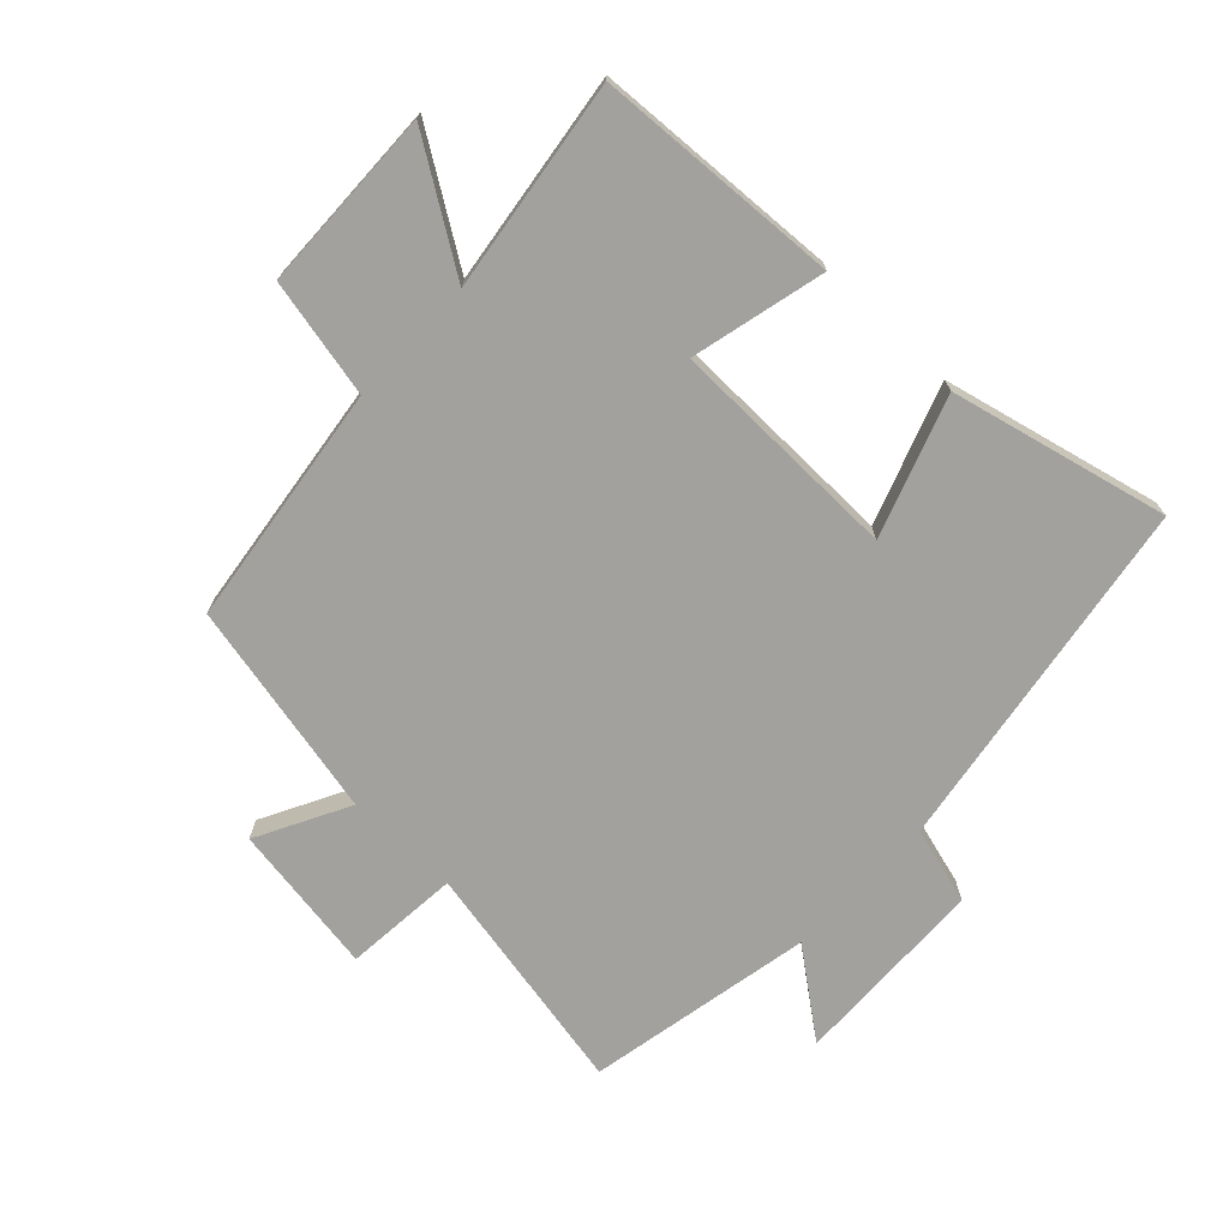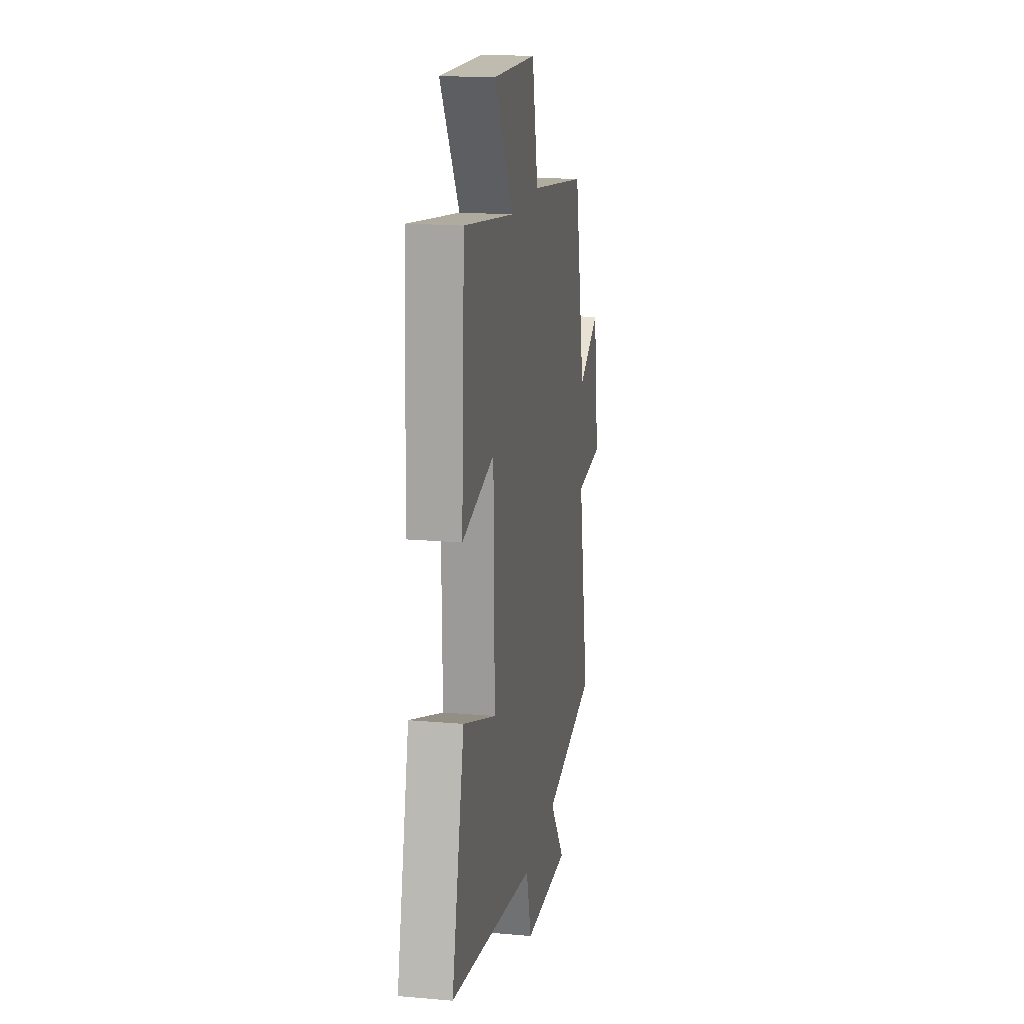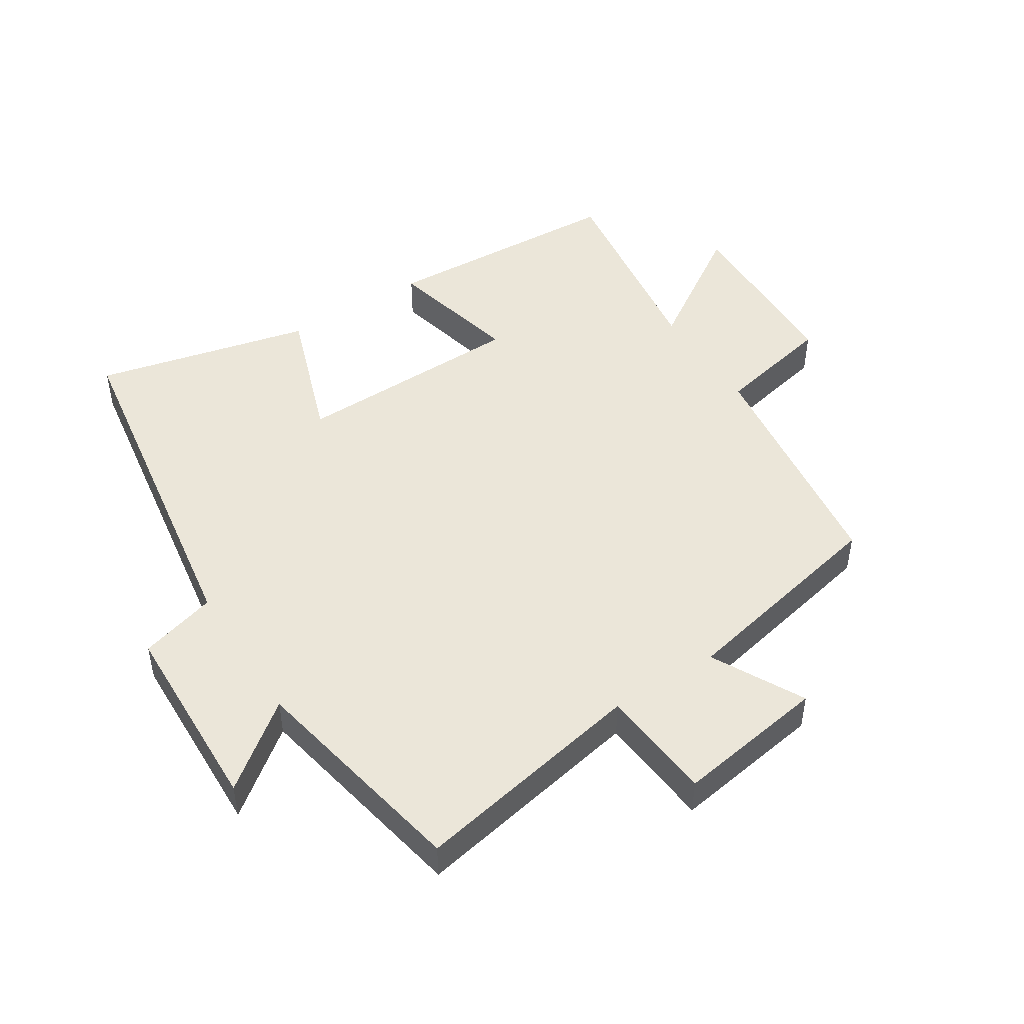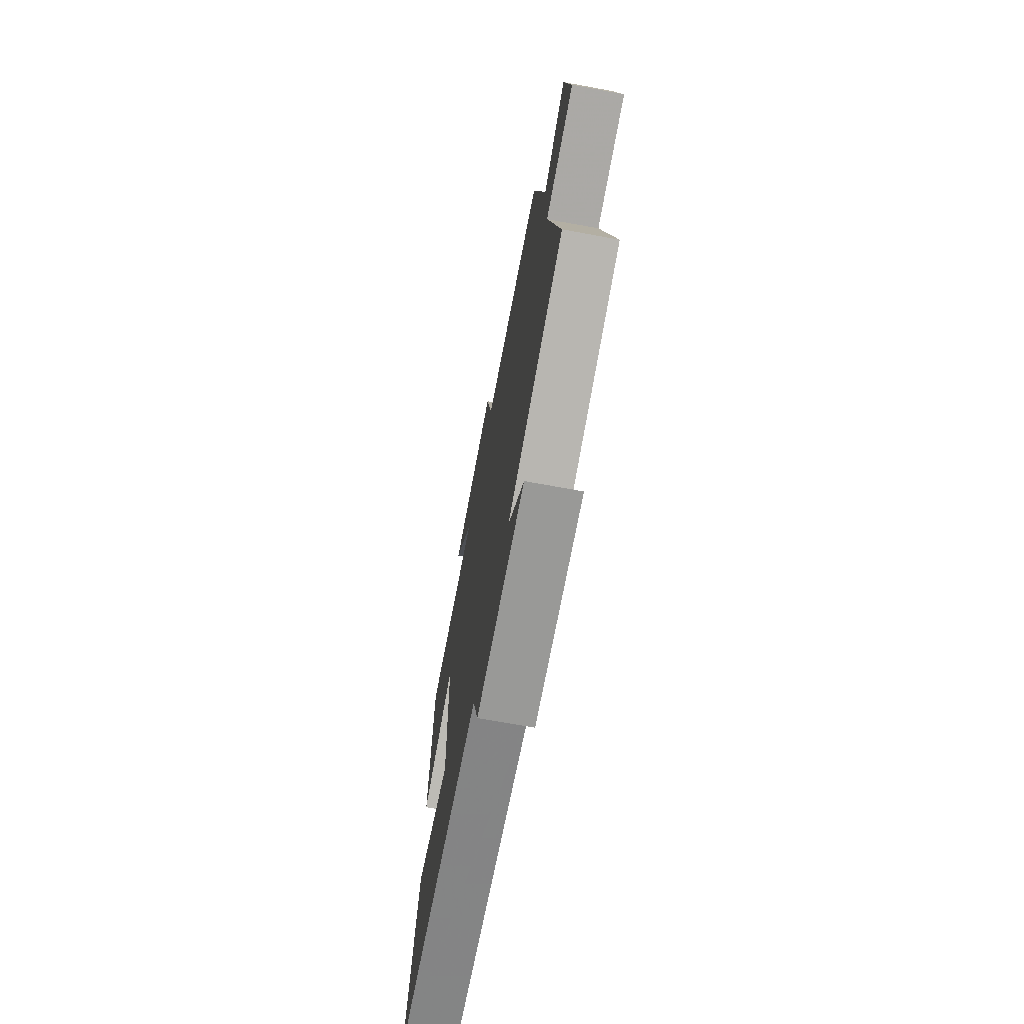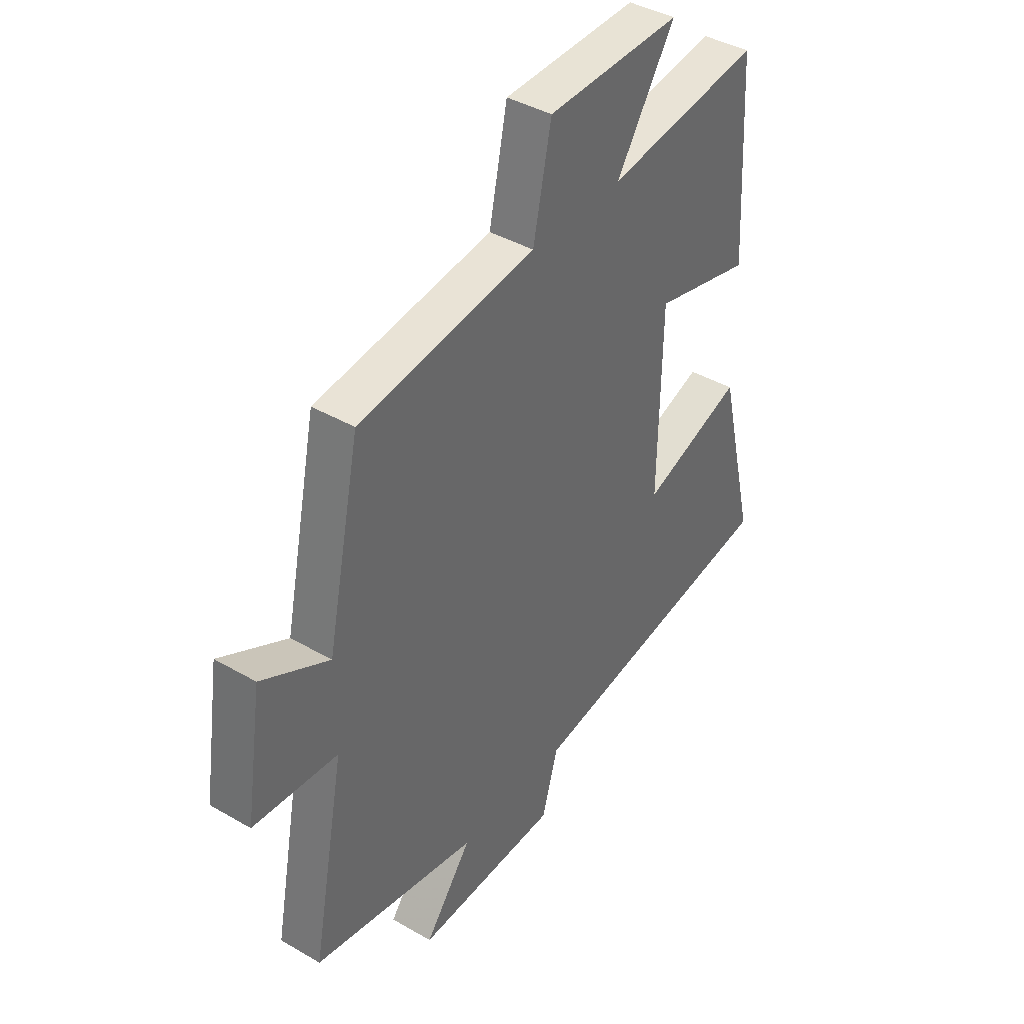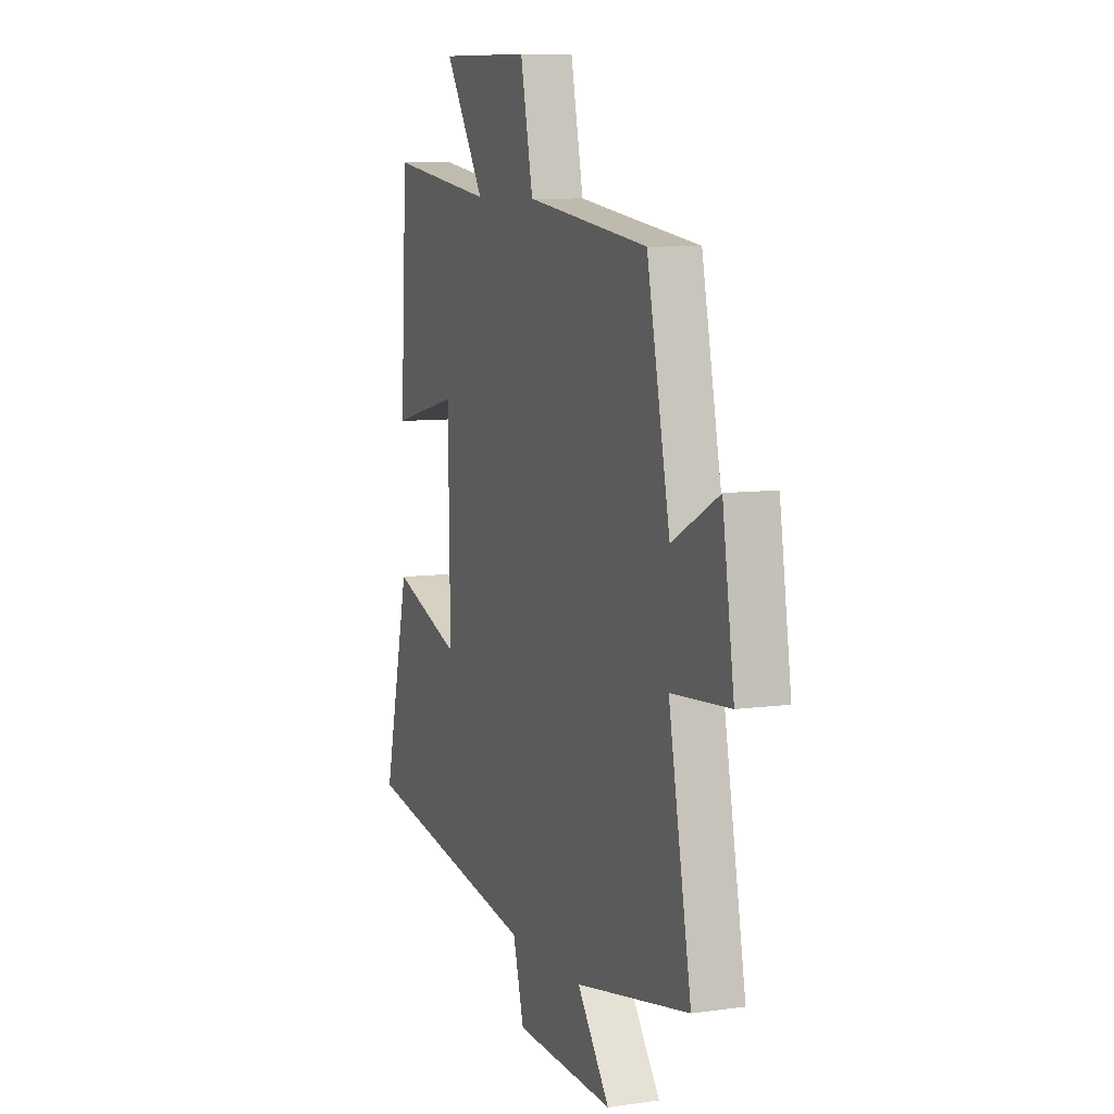
<metadata>
{"format":"obj","ext":"obj","renderer":"f3d","projection":"perspective","resolution":1024,"background":"white","views":[{"elev":-72.0,"azim":46.5,"up":"+Y"},{"elev":17.4,"azim":99.9,"up":"+Z"},{"elev":47.9,"azim":-122.7,"up":"+Y"},{"elev":-70.7,"azim":-100.4,"up":"+Z"},{"elev":40.5,"azim":-54.5,"up":"+Z"},{"elev":8.3,"azim":-111.2,"up":"+Z"}]}
</metadata>
<code>
v -0.57 0.07 -0.432
v -0.5 0.07 -0.066
v -0.68 0.07 -0.051
v -0.644 0.07 0.185
v -0.5 0.07 0.11
v -0.429 0.07 0.449
v -0.051 0.07 0.5
v -0.012 0.07 0.685
v 0.274 0.07 0.693
v 0.149 0.07 0.5
v 0.479 0.07 0.547
v 0.5 0.07 0.164
v 0.29 0.07 0.214
v 0.284 0.07 -0.148
v 0.5 0.07 -0.072
v 0.581 0.07 -0.411
v 0.023 0.07 -0.5
v -0.011 0.07 -0.621
v -0.317 0.07 -0.631
v -0.217 0.07 -0.5
v -0.57 0 -0.432
v -0.5 0 -0.066
v -0.68 0 -0.051
v -0.644 0 0.185
v -0.5 0 0.11
v -0.429 0 0.449
v -0.051 0 0.5
v -0.012 0 0.685
v 0.274 0 0.693
v 0.149 0 0.5
v 0.479 0 0.547
v 0.5 0 0.164
v 0.29 0 0.214
v 0.284 0 -0.148
v 0.5 0 -0.072
v 0.581 0 -0.411
v 0.023 0 -0.5
v -0.011 0 -0.621
v -0.317 0 -0.631
v -0.217 0 -0.5
f 17 18 19 20
f 16 17 20
f 15 16 20
f 14 15 20
f 20 1 2
f 14 20 2
f 13 14 2
f 10 11 12 13
f 10 13 2 3
f 7 8 9 10
f 5 6 7 10
f 5 10 3
f 3 4 5
f 40 39 38 37
f 40 37 36
f 40 36 35
f 40 35 34
f 22 21 40
f 22 40 34
f 22 34 33
f 33 32 31 30
f 23 22 33 30
f 30 29 28 27
f 30 27 26 25
f 23 30 25
f 25 24 23
f 1 21 22 2
f 2 22 23 3
f 3 23 24 4
f 4 24 25 5
f 5 25 26 6
f 6 26 27 7
f 7 27 28 8
f 8 28 29 9
f 9 29 30 10
f 10 30 31 11
f 11 31 32 12
f 12 32 33 13
f 13 33 34 14
f 14 34 35 15
f 15 35 36 16
f 16 36 37 17
f 17 37 38 18
f 18 38 39 19
f 19 39 40 20
f 20 40 21 1

</code>
